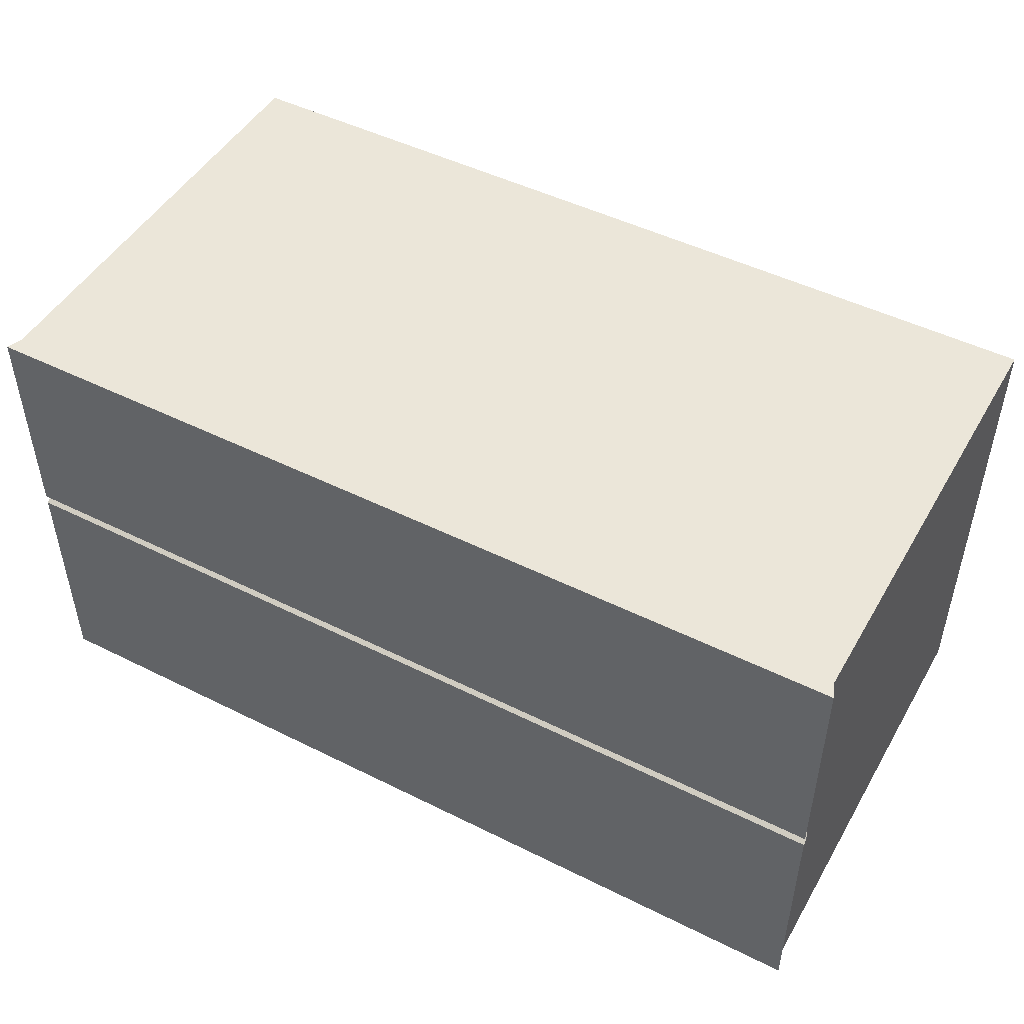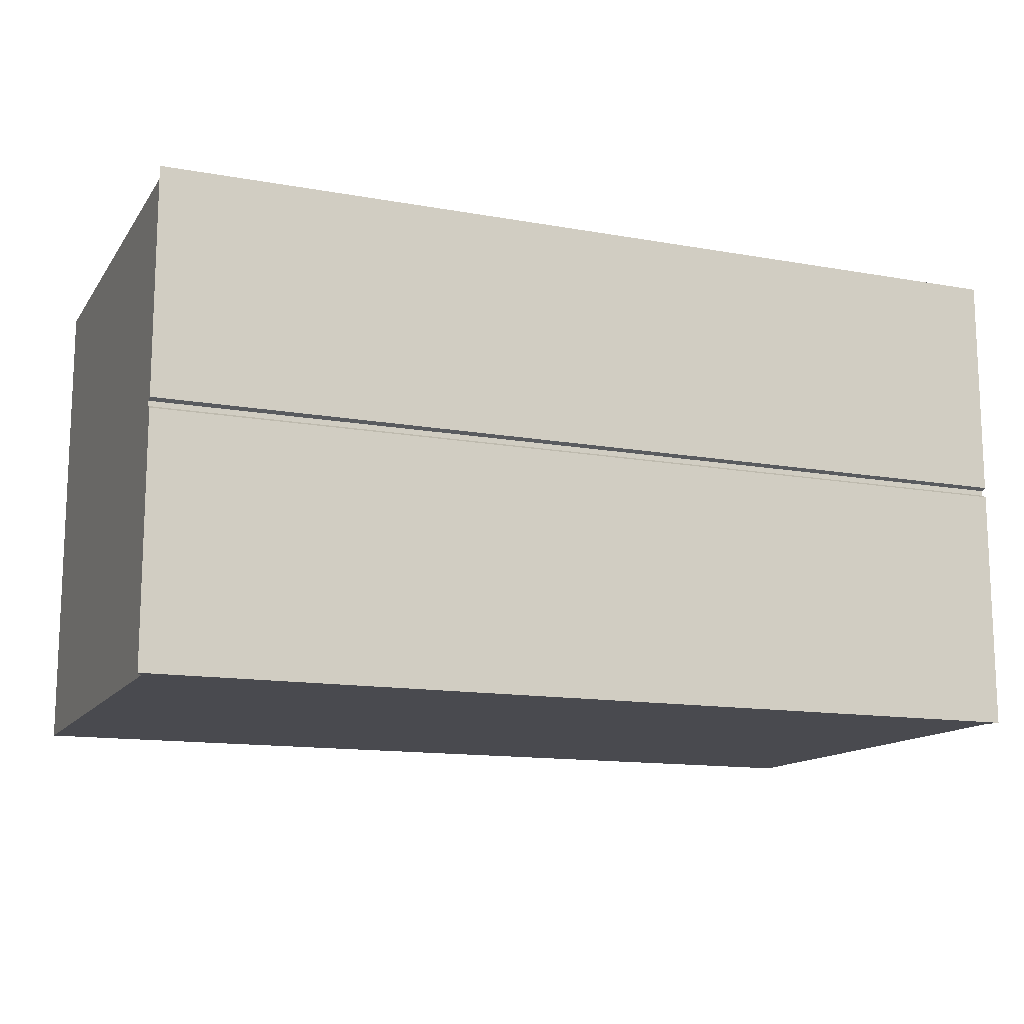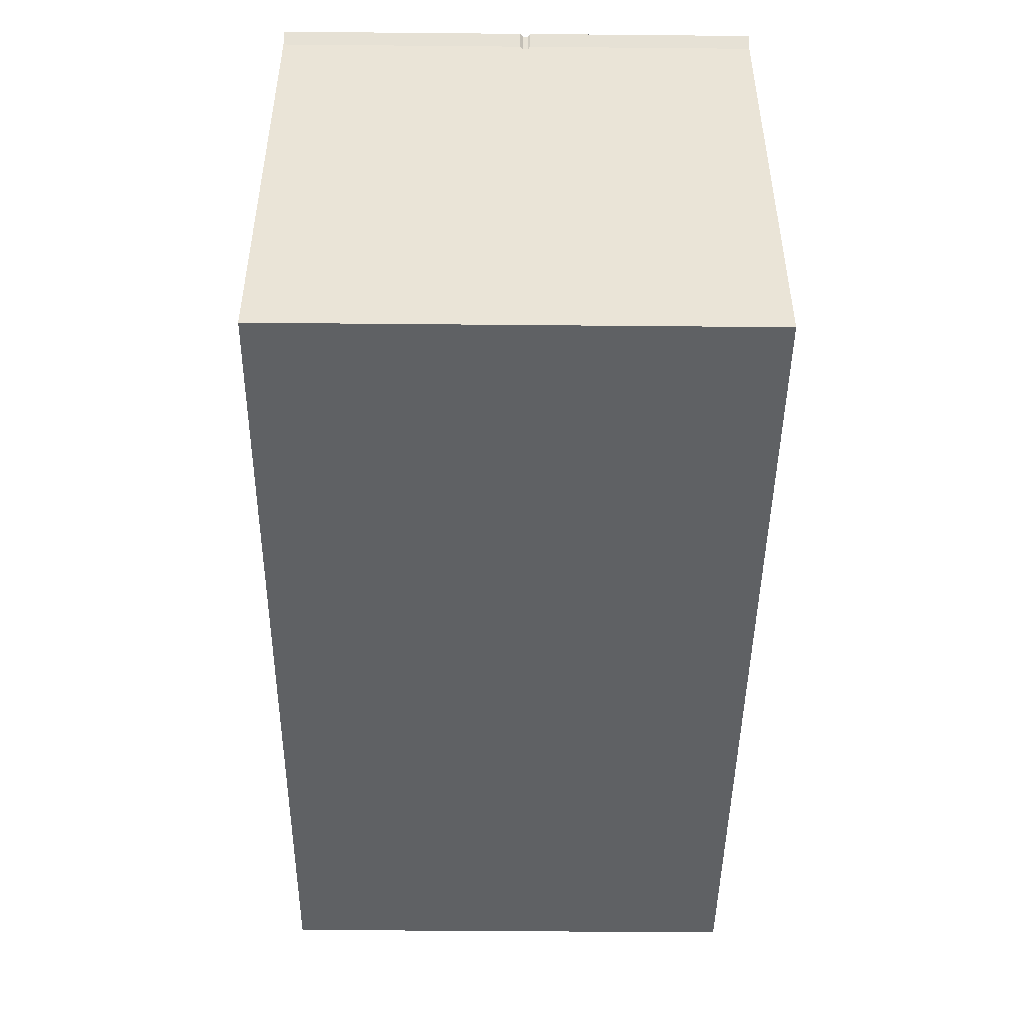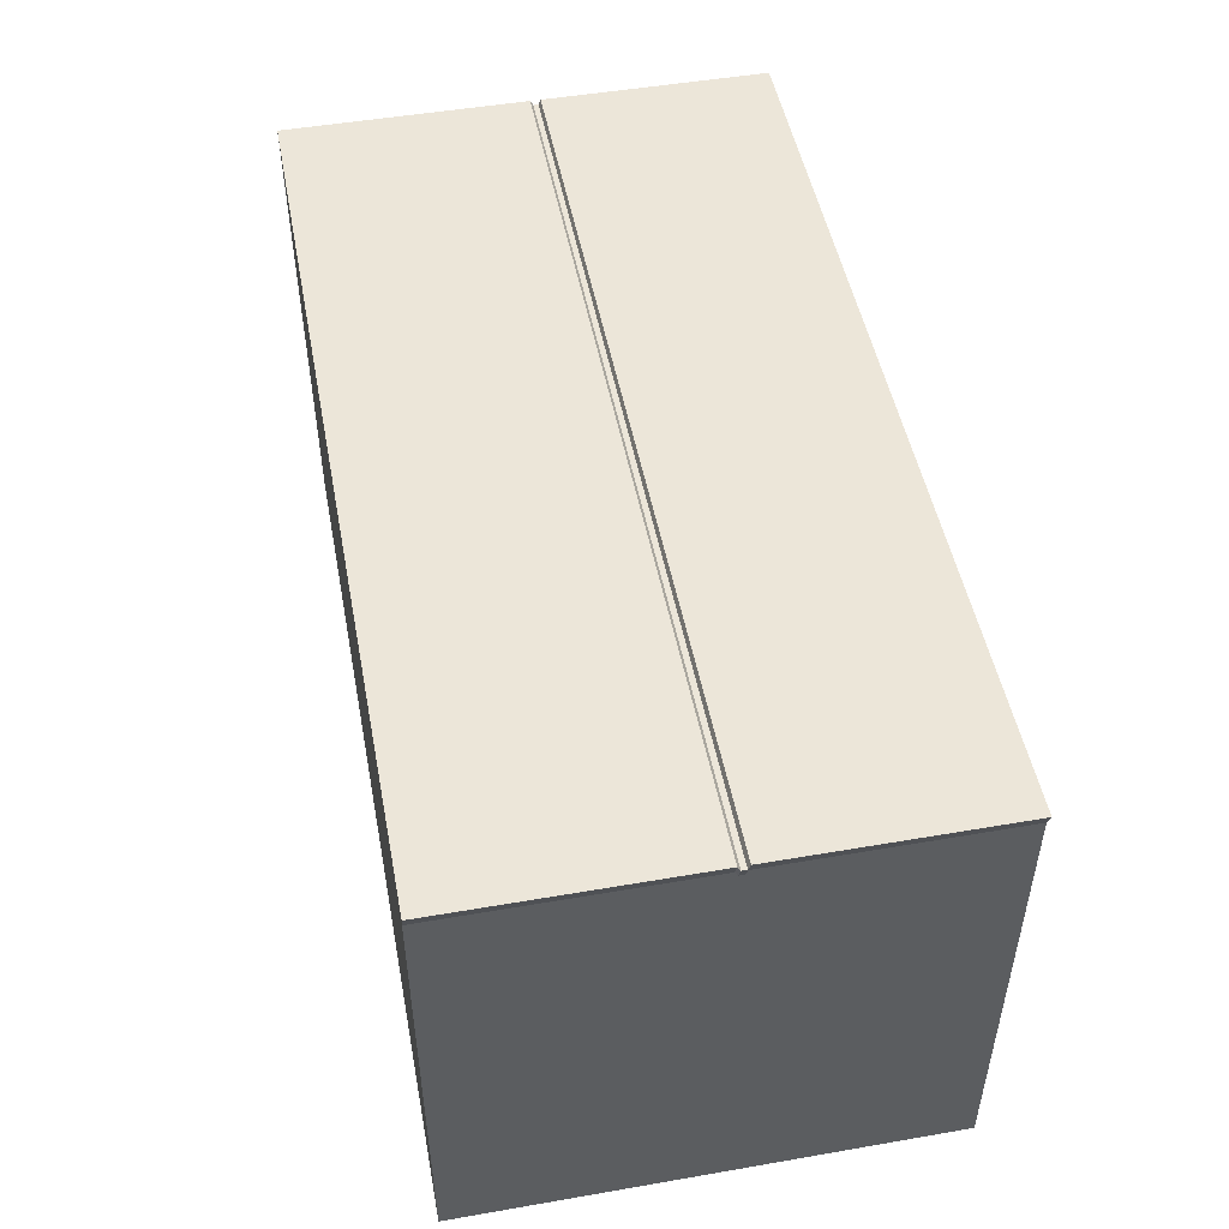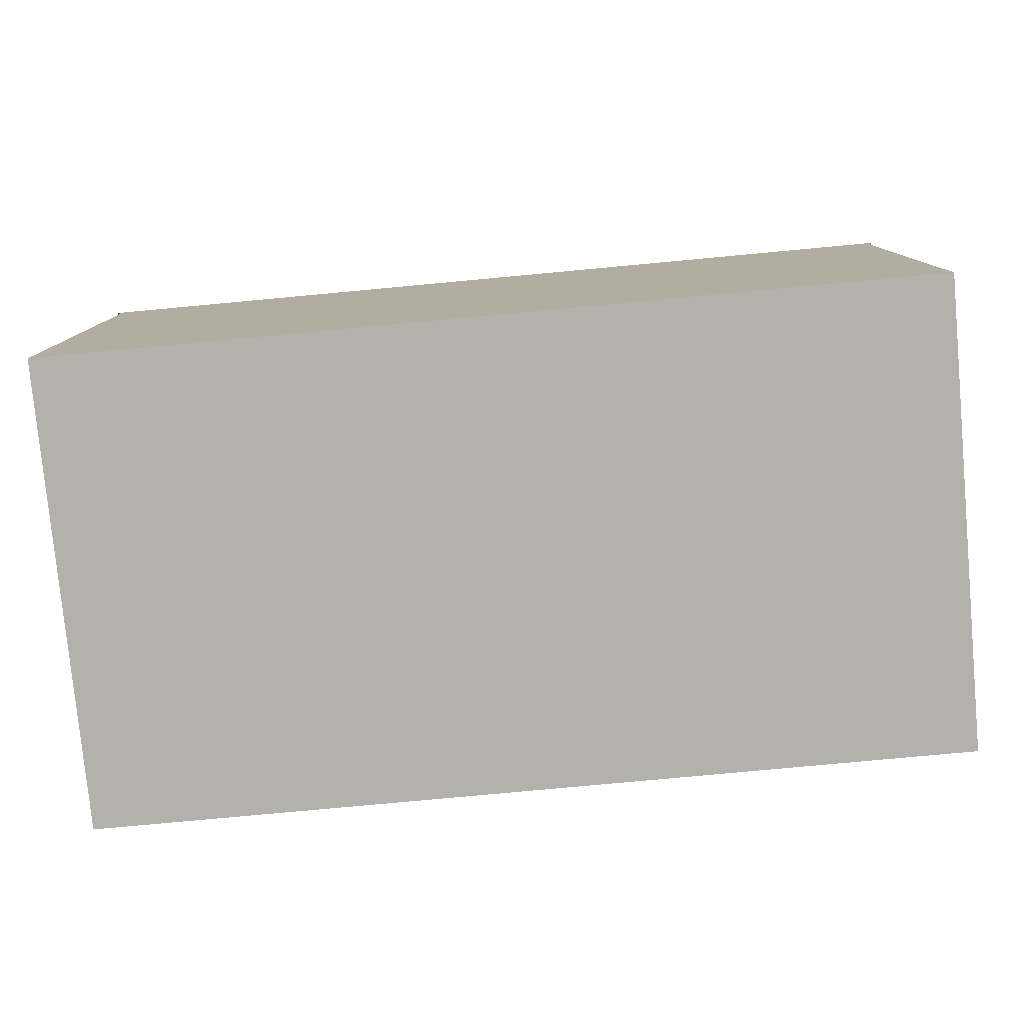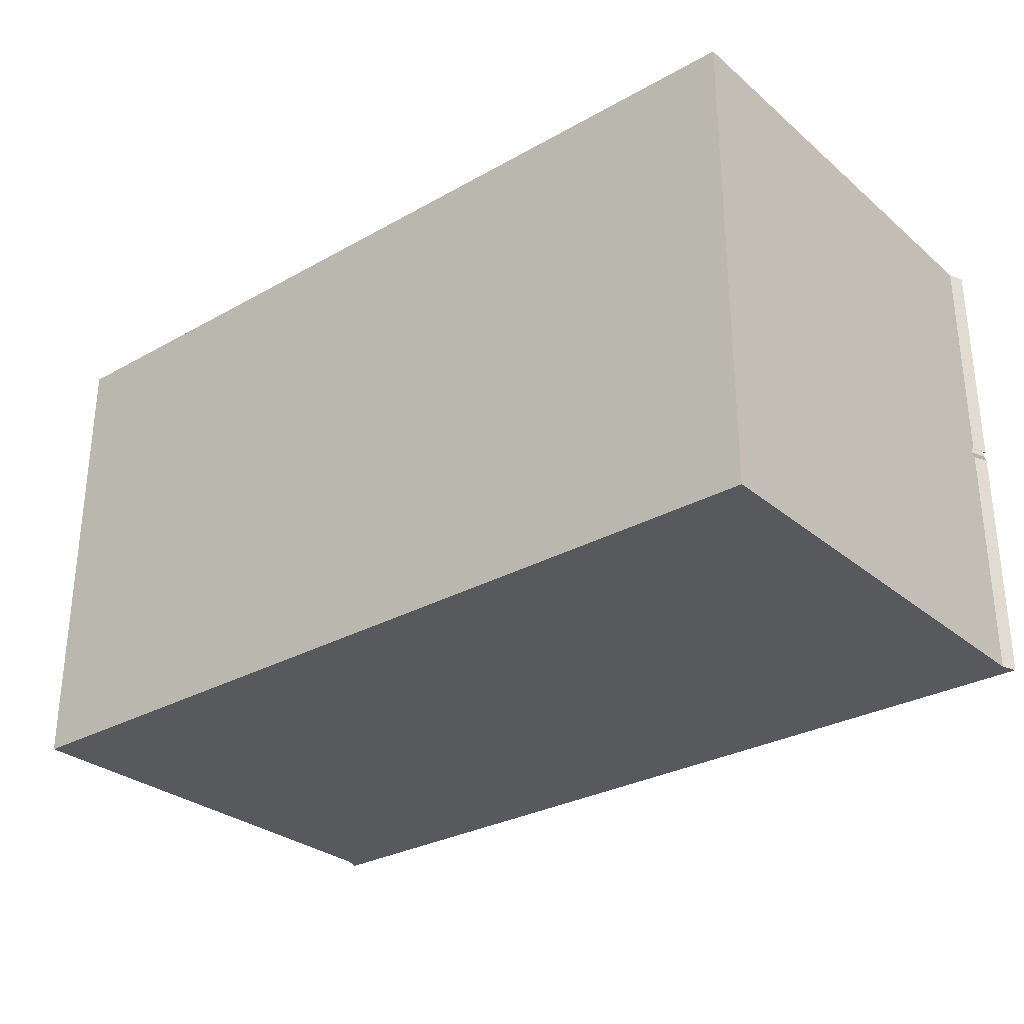
<metadata>
{"format":"obj","ext":"obj","renderer":"f3d","projection":"perspective","resolution":1024,"background":"white","views":[{"elev":48.3,"azim":-150.9,"up":"+Z"},{"elev":-13.5,"azim":158.0,"up":"+Z"},{"elev":-46.7,"azim":-90.6,"up":"+Y"},{"elev":49.5,"azim":-100.8,"up":"+Y"},{"elev":-79.0,"azim":-174.7,"up":"+Y"},{"elev":-29.6,"azim":39.5,"up":"+Z"}]}
</metadata>
<code>
o Cube
v -1.889 1.965 0.0939
v 1.889 1.965 0.0939
v -1.863 -0.01315 0.0939
v 1.863 -0.01315 0.0939
v 1.863 -0.01315 -0.9547
v 1.863 -0.01315 1.045
v -1.863 -0.01315 1.045
v -1.863 -0.01315 -0.9547
v 1.889 1.987 -0.9547
v 1.889 1.987 1.045
v -1.889 1.987 1.045
v -1.889 1.987 -0.9547
v -1.889 1.965 0.07268
v -1.863 -0.01315 0.07268
v 1.863 -0.01315 0.07269
v 1.889 1.965 0.07269
v 1.889 1.987 0.06064
v 1.863 -0.01315 0.06064
v -1.863 -0.01315 0.06064
v -1.889 1.987 0.06064
v 1.889 1.987 0.1033
v 1.863 -0.01315 0.1033
v -1.863 -0.01315 0.1033
v -1.889 1.987 0.1033
v -1.863 1.902 0.0939
v 1.863 1.902 0.0939
v 1.863 1.902 0.07269
v -1.863 1.902 0.07268
v 1.863 1.923 -0.9547
v 1.863 1.923 1.045
v -1.863 1.923 1.045
v -1.863 1.923 -0.9547
v 1.863 1.923 0.06064
v -1.863 1.923 0.06064
v 1.863 1.923 0.1033
v -1.863 1.923 0.1033
f 18 15 14 19
f 1 25 36 24
f 27 16 2 26
f 1 2 16 13
f 15 4 3 14
f 25 1 13 28
f 33 17 16 27
f 17 20 13 16
f 22 6 7 23
f 21 24 11 10
f 35 21 10 30
f 30 10 11 31
f 34 20 12 32
f 29 5 8 32
f 5 18 19 8
f 29 9 17 33
f 9 12 20 17
f 28 13 20 34
f 2 1 24 21
f 31 11 24 36
f 26 2 21 35
f 4 22 23 3
f 23 36 25 3
f 15 27 26 4
f 3 25 28 14
f 18 33 27 15
f 22 35 30 6
f 6 30 31 7
f 19 34 32 8
f 9 29 32 12
f 5 29 33 18
f 14 28 34 19
f 7 31 36 23
f 4 26 35 22

</code>
